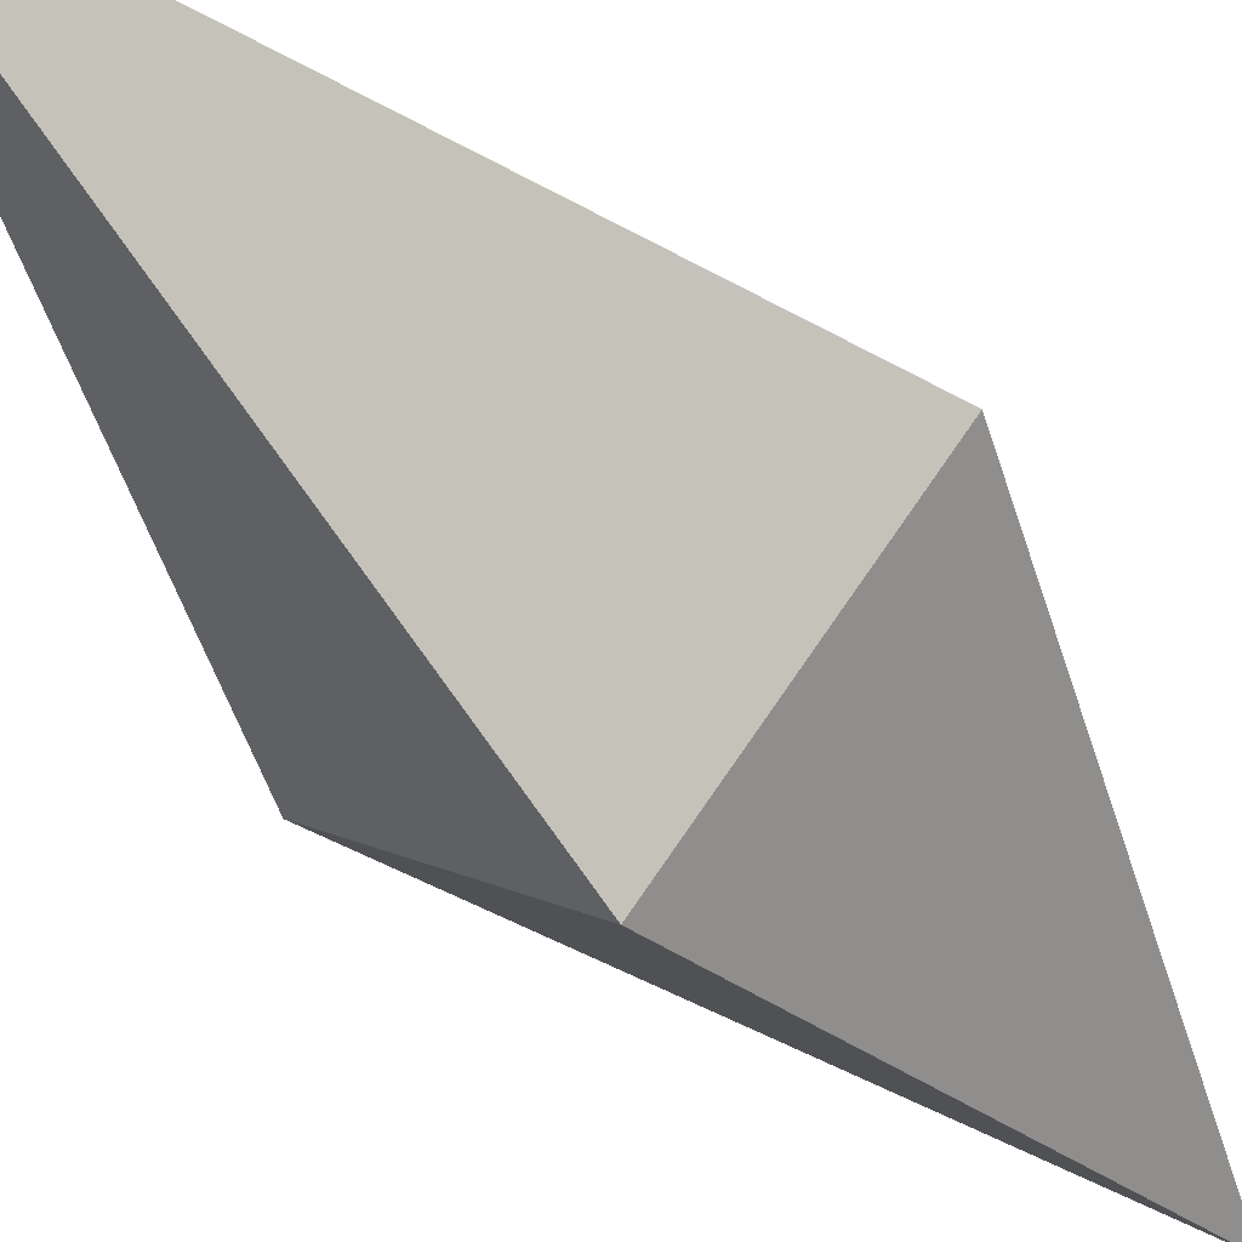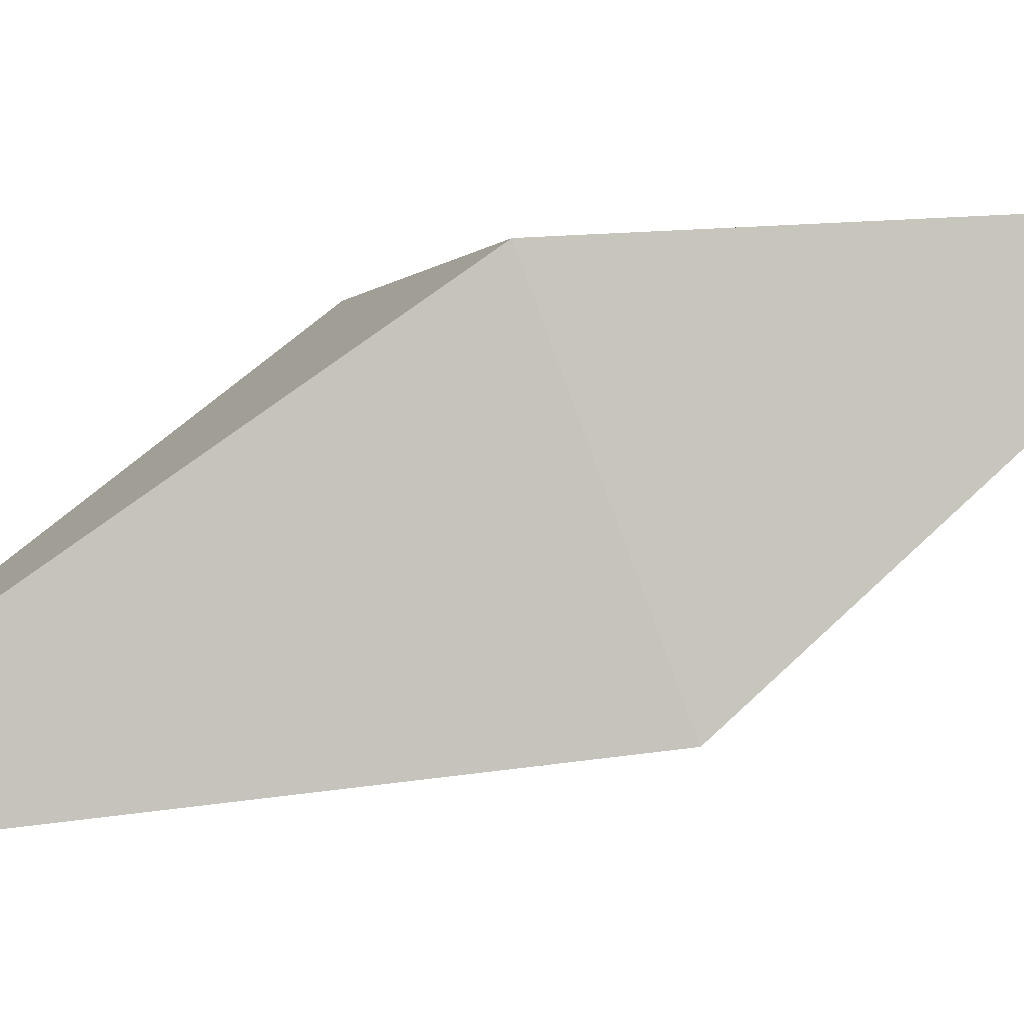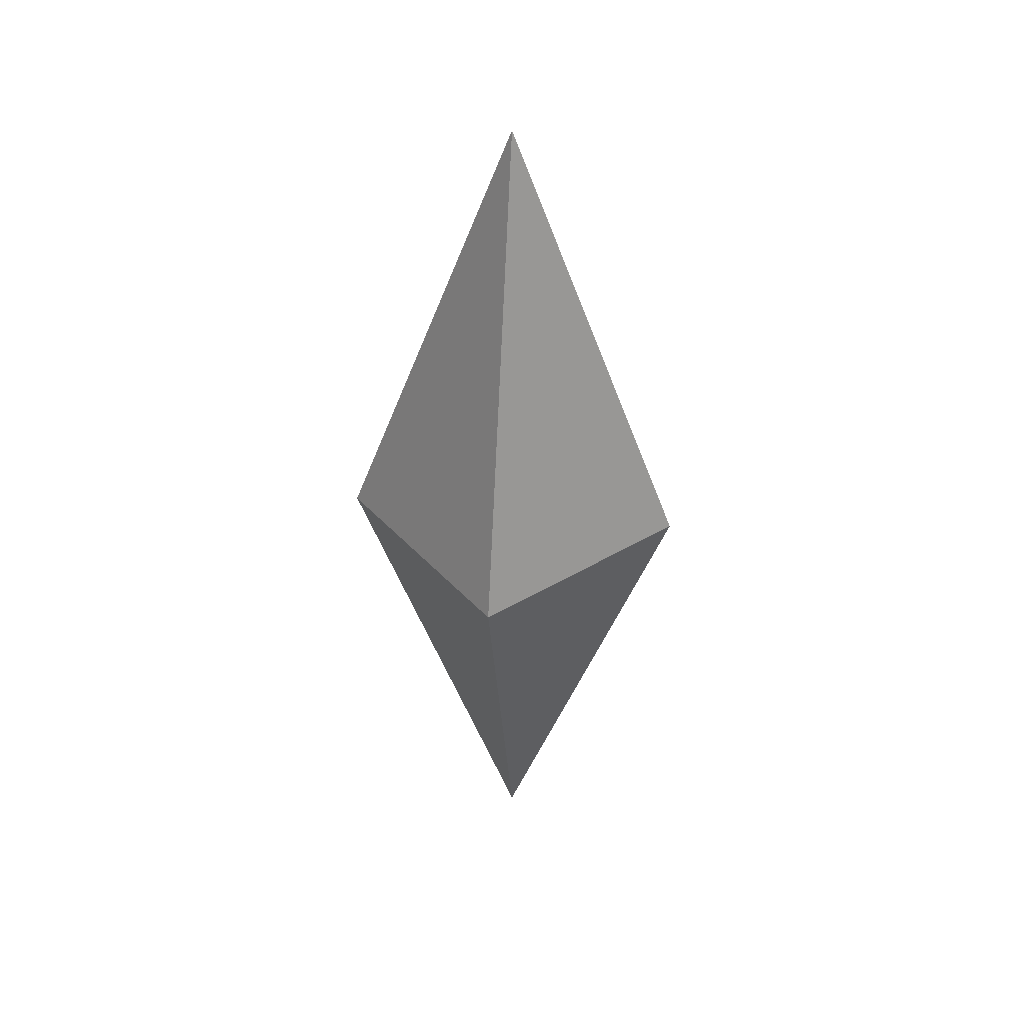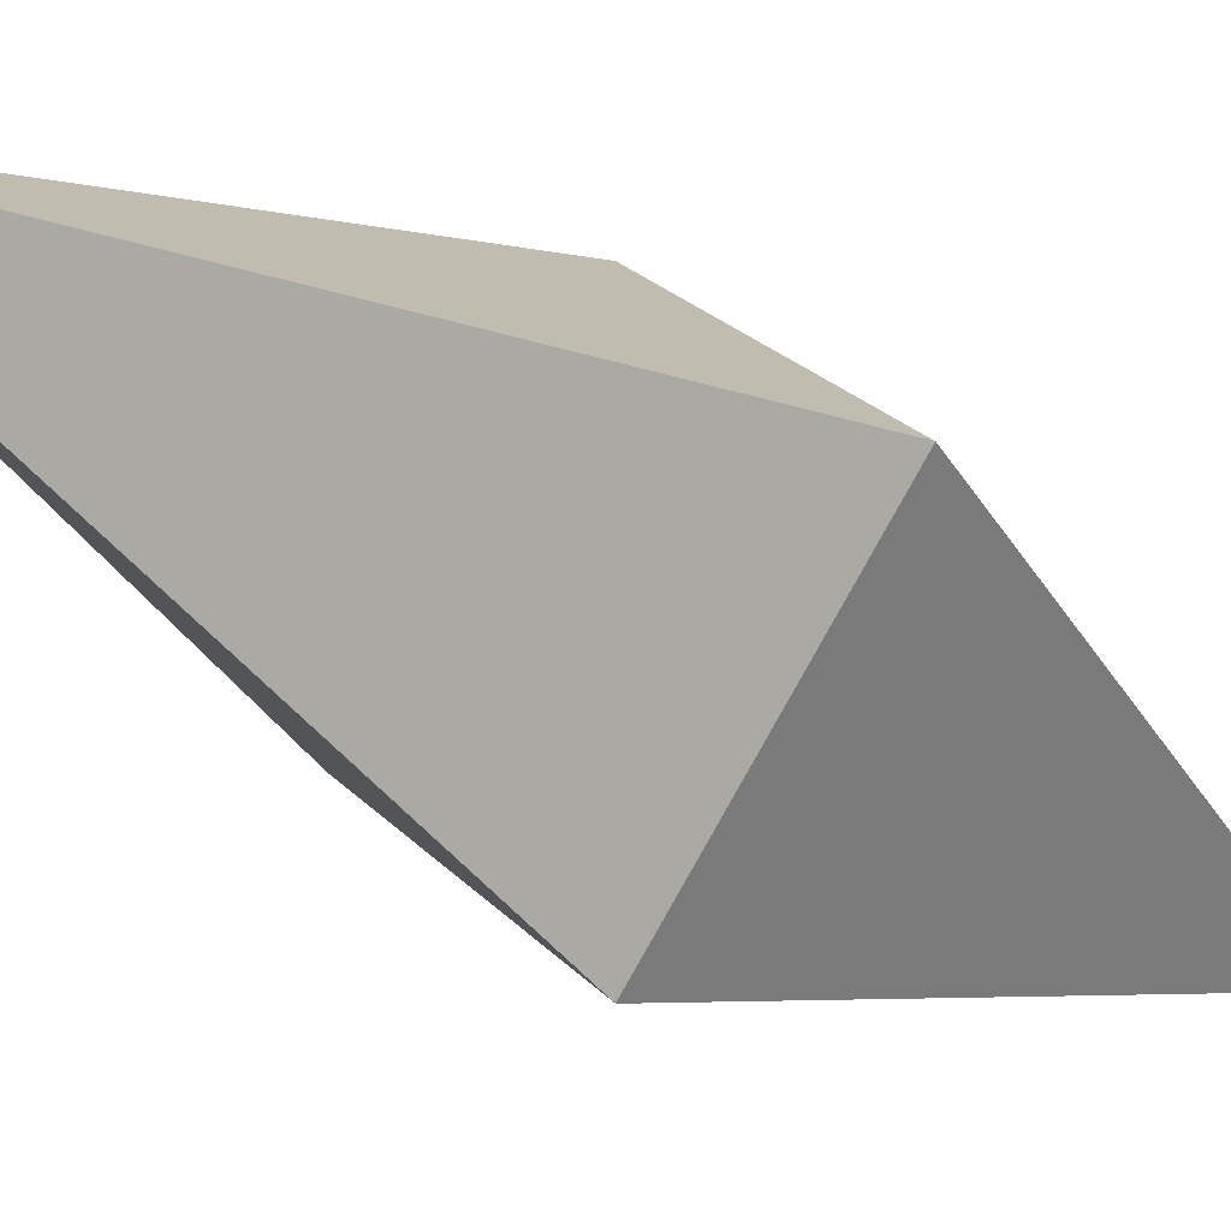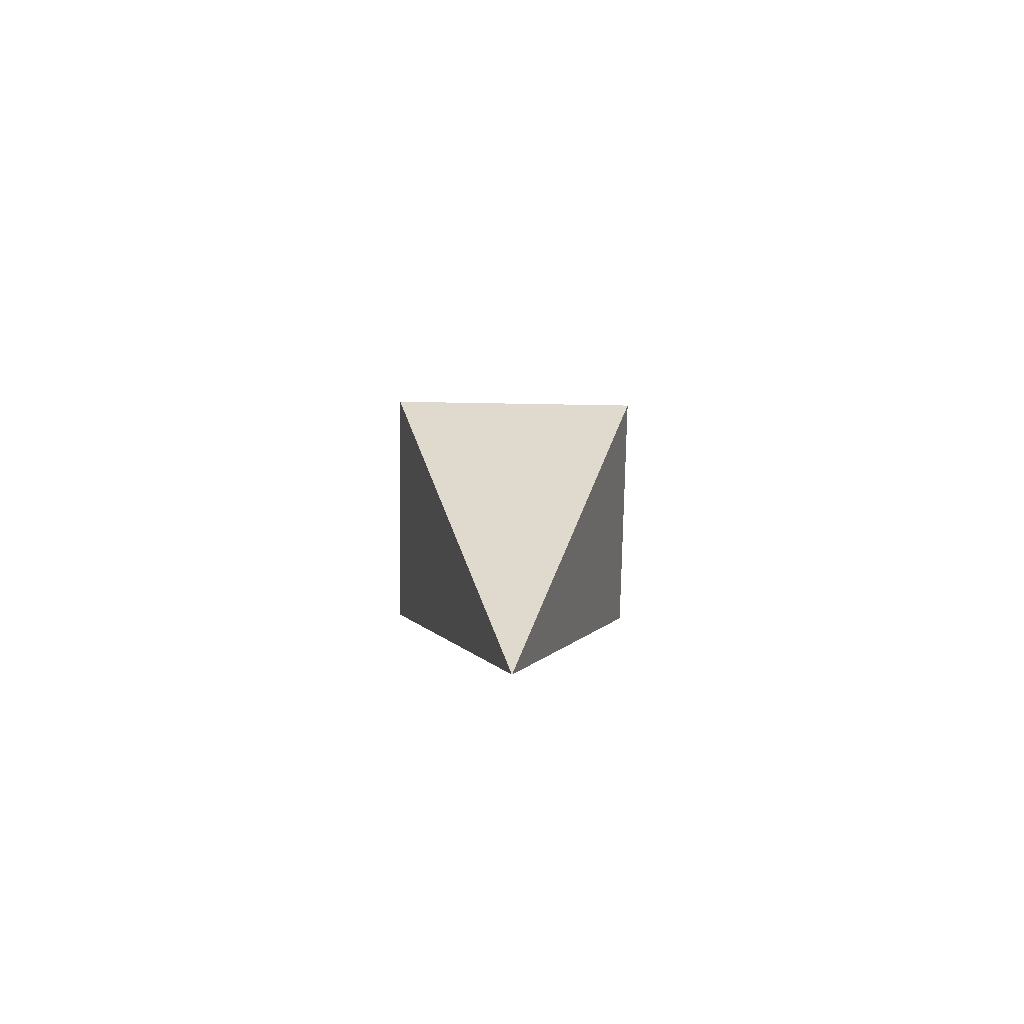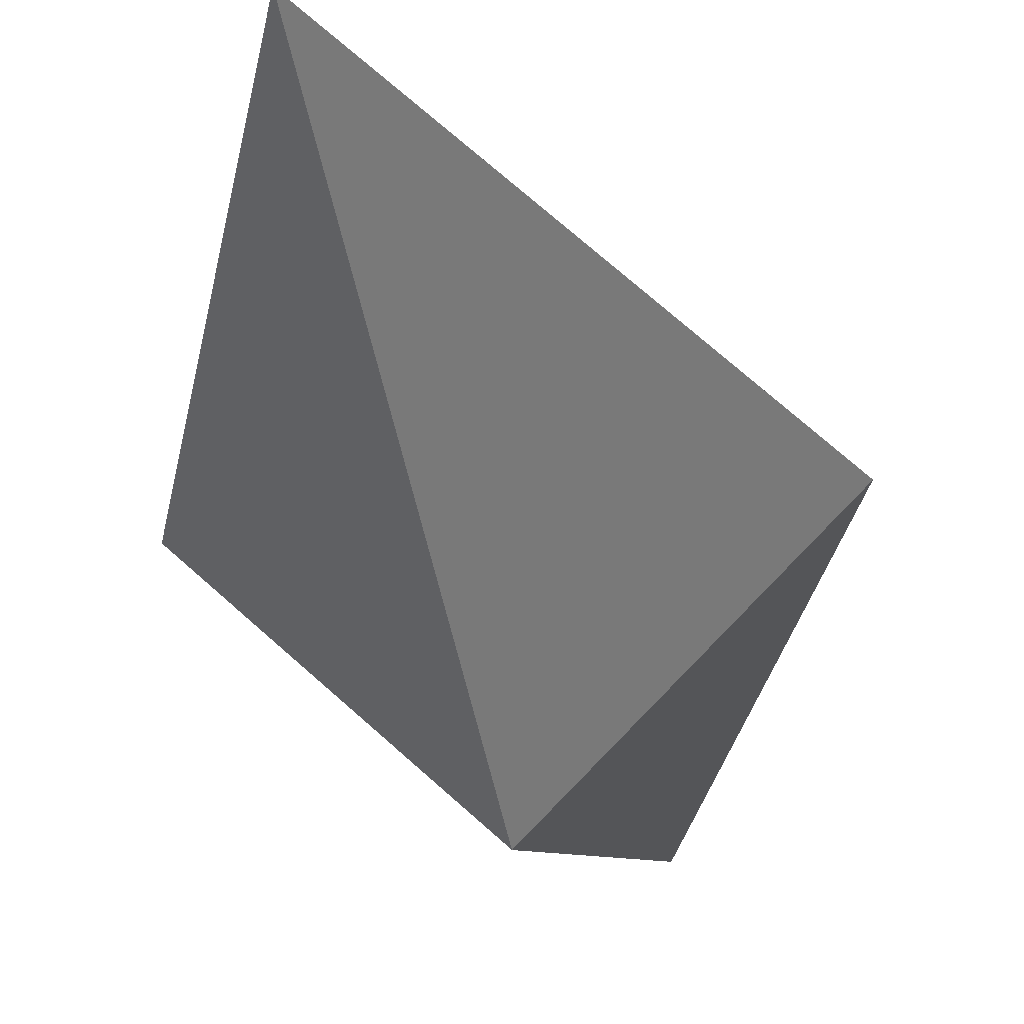
<metadata>
{"format":"obj","ext":"obj","renderer":"f3d","projection":"perspective","resolution":1024,"background":"white","views":[{"elev":-49.8,"azim":-142.5,"up":"+Z"},{"elev":44.8,"azim":60.5,"up":"+Z"},{"elev":39.1,"azim":-81.9,"up":"+Y"},{"elev":-31.8,"azim":45.9,"up":"+Z"},{"elev":-72.4,"azim":-136.0,"up":"+Y"},{"elev":-26.3,"azim":-168.6,"up":"+Z"}]}
</metadata>
<code>
o 円錐
v 0 -0 -0.75
v -0.75 0 0
v 0 -0 0.75
v 0.75 -0 0
v -0 -2 0
v -0 0 -0.75
v 0.75 0 0
v -0 0 0.75
v -0.75 0 0
v 0 2 0
f 1 5 2
f 2 5 3
f 1 2 3 4
f 3 5 4
f 4 5 1
f 6 10 7
f 7 10 8
f 6 7 8 9
f 8 10 9
f 9 10 6

</code>
